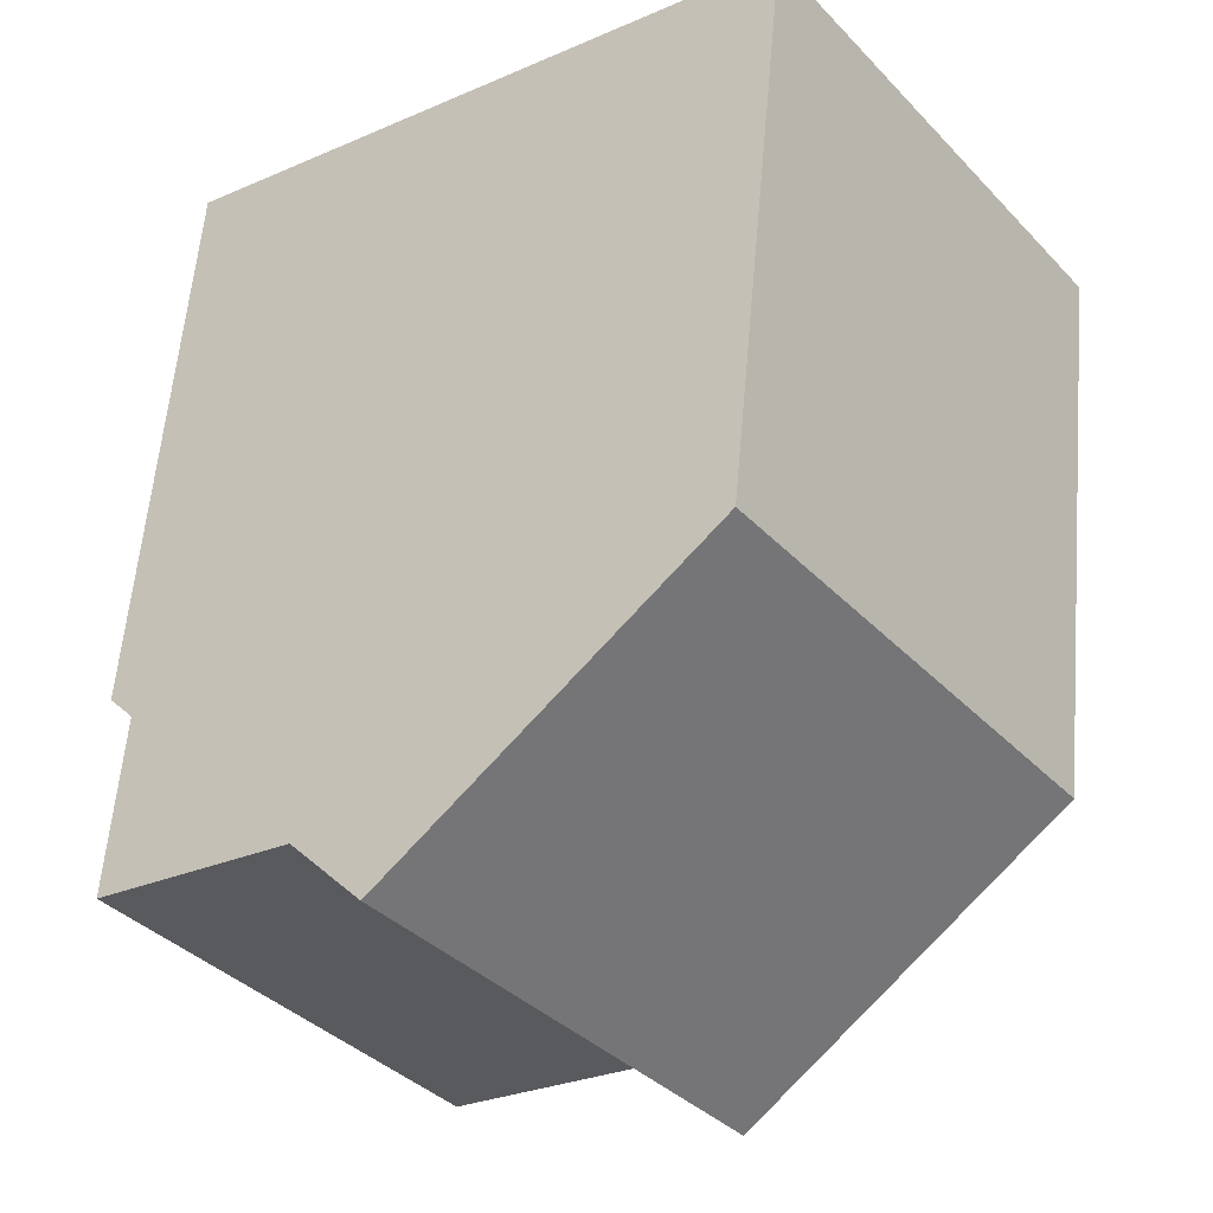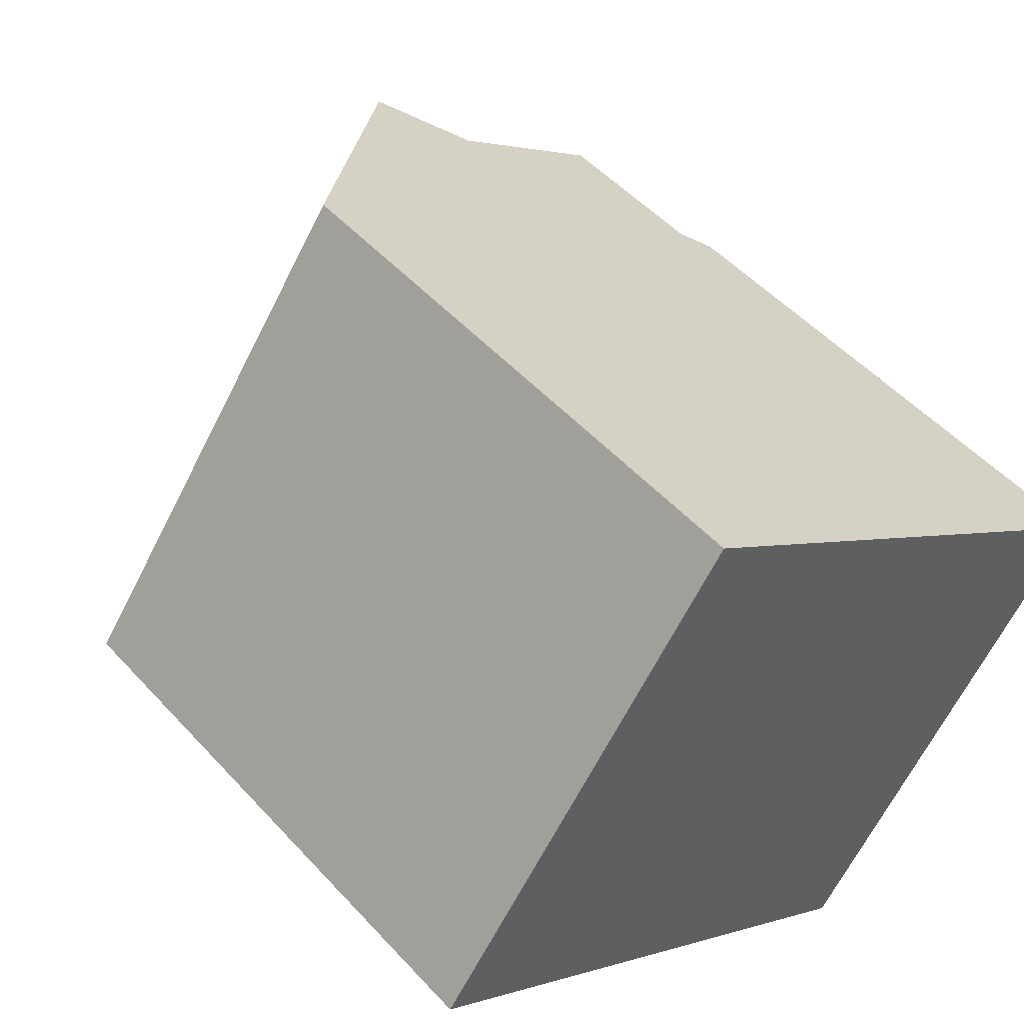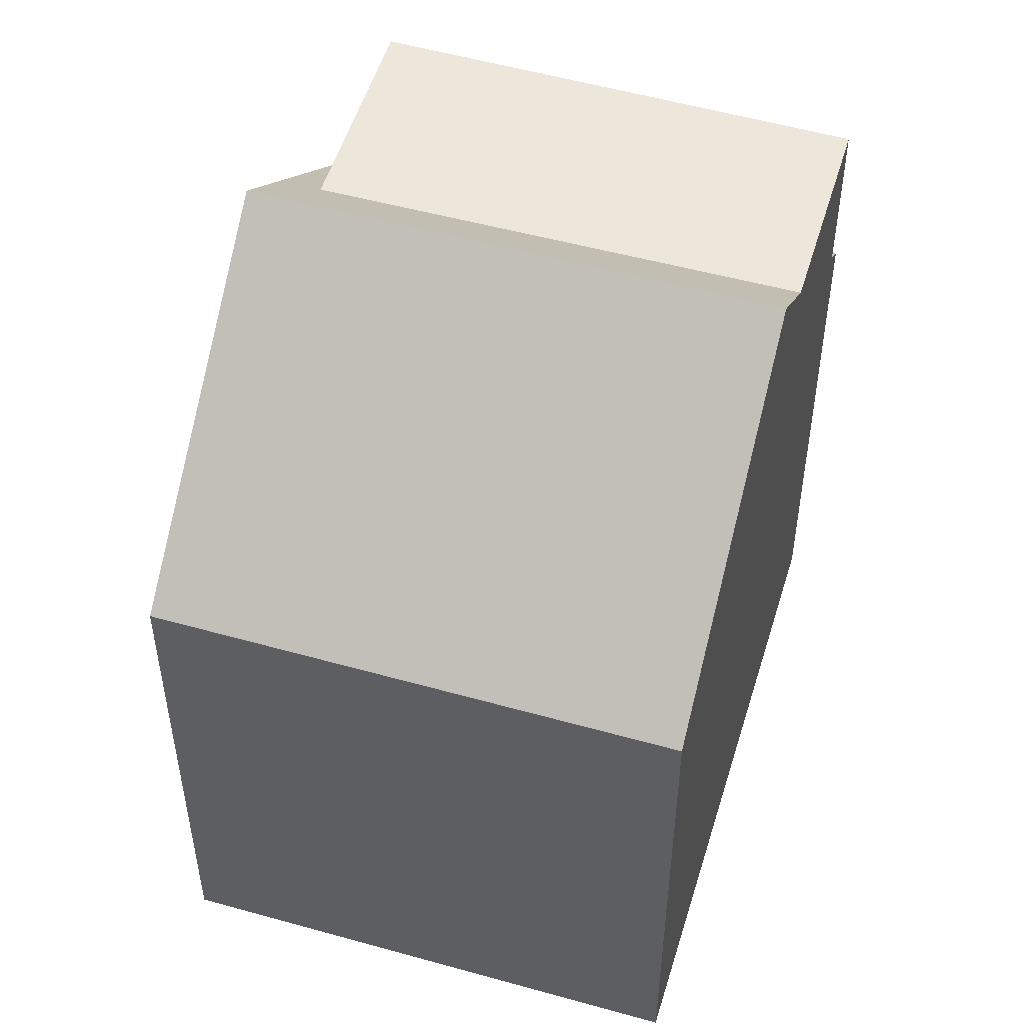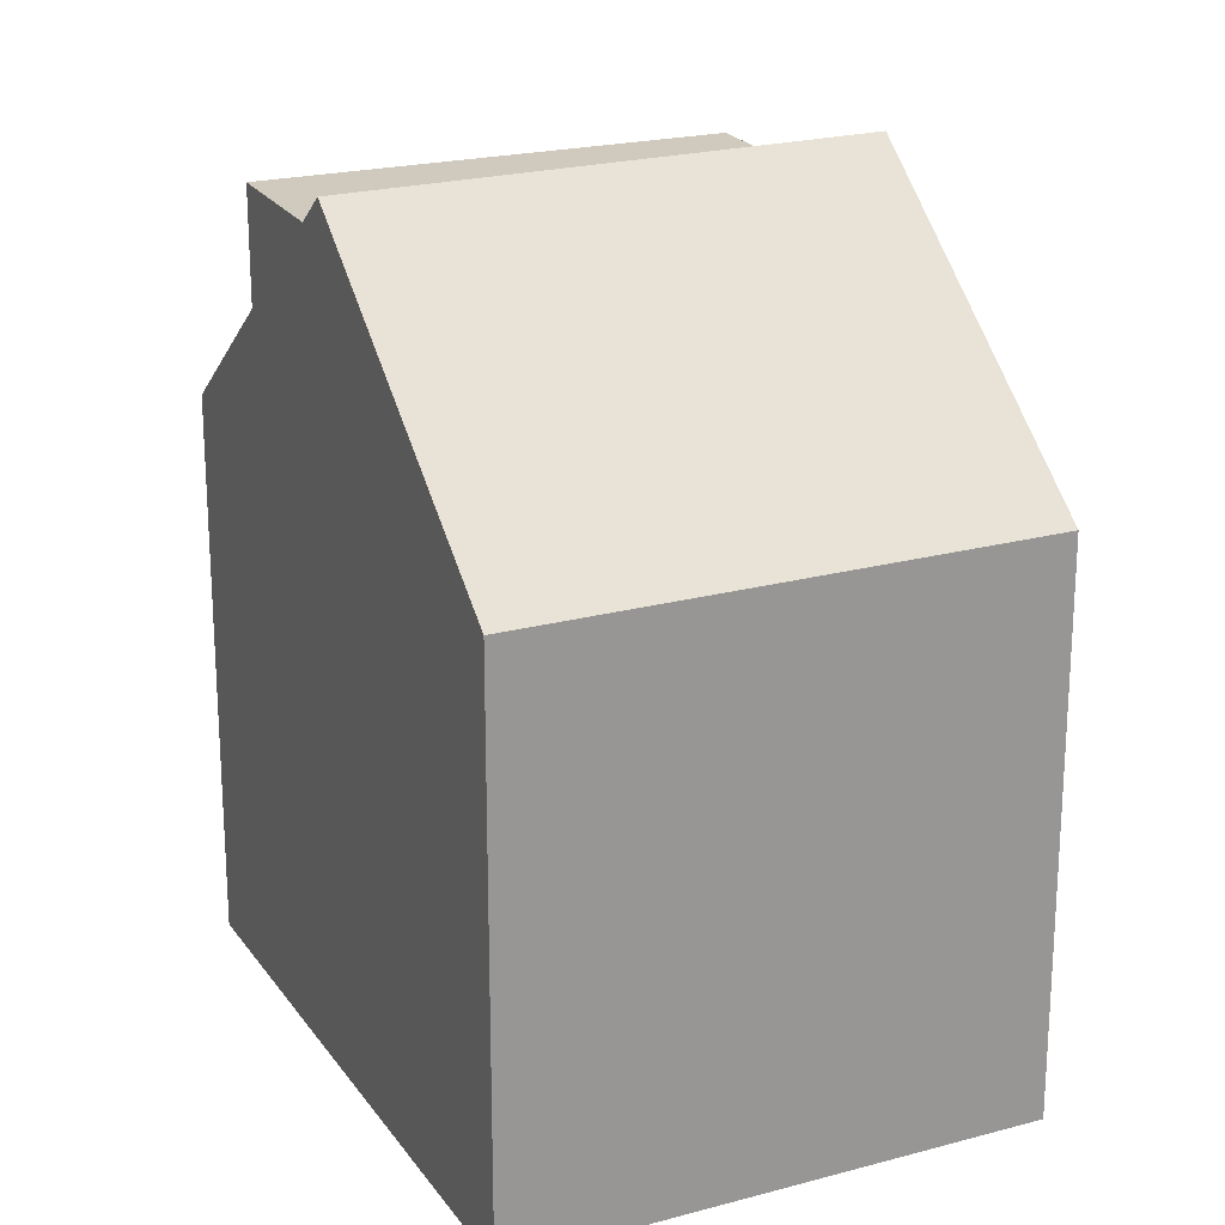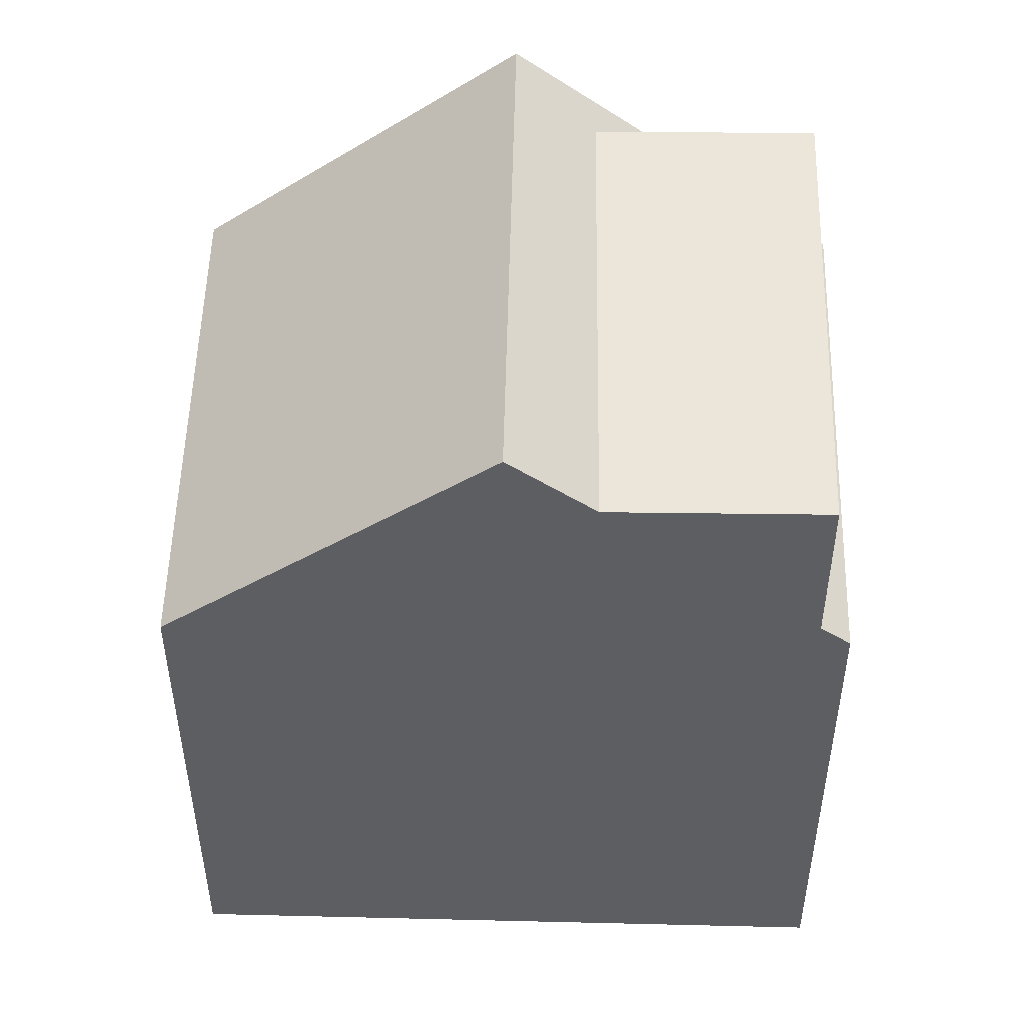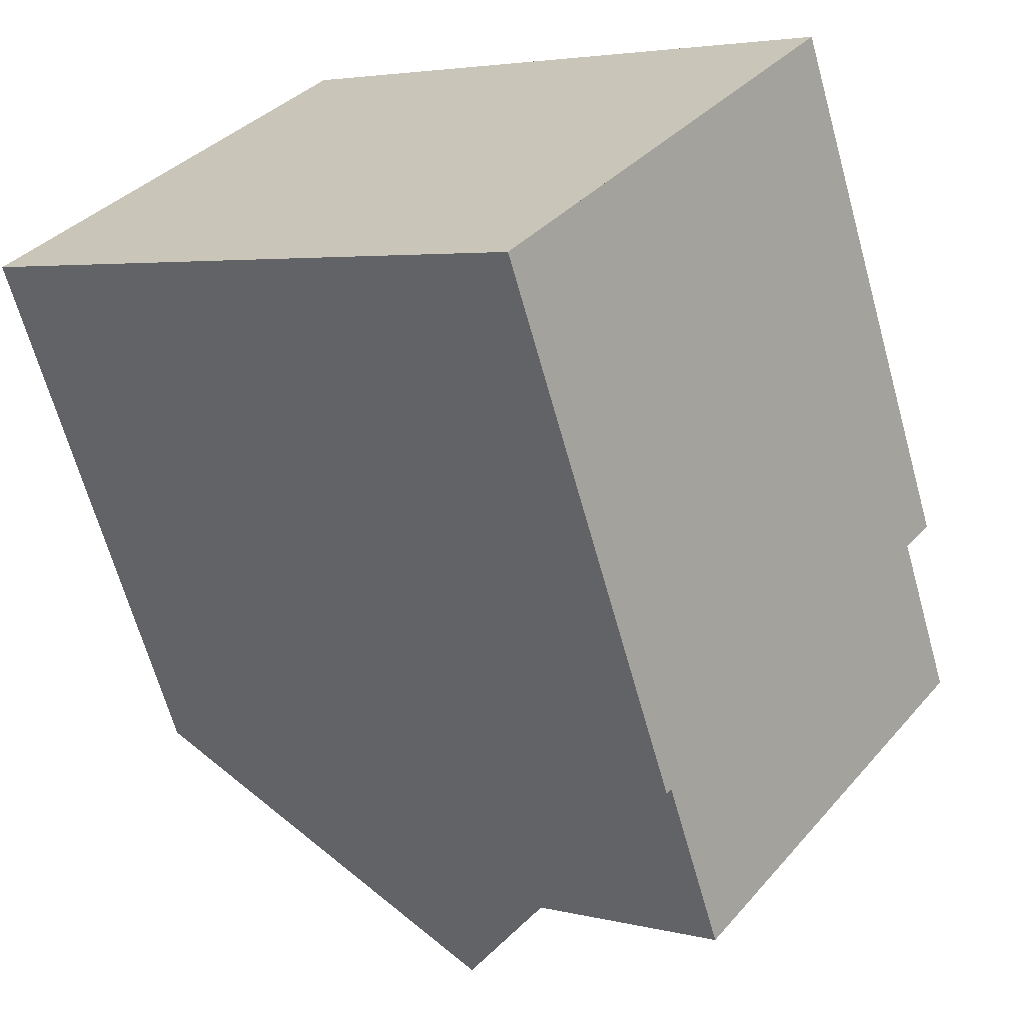
<metadata>
{"format":"obj","ext":"obj","renderer":"f3d","projection":"perspective","resolution":1024,"background":"white","views":[{"elev":59.1,"azim":5.0,"up":"+Y"},{"elev":50.0,"azim":139.6,"up":"+Y"},{"elev":52.5,"azim":142.9,"up":"+Z"},{"elev":22.0,"azim":100.6,"up":"+Z"},{"elev":51.9,"azim":-142.4,"up":"+Z"},{"elev":-66.2,"azim":-164.4,"up":"+Y"}]}
</metadata>
<code>
v -2067 -2202 6.42
v -2064 -2207 6.432
v -2070 -2211 6.379
v -2074 -2206 6.388
v -2071 -2204 9.442
v -2067 -2209 9.441
v -2070 -2203 8.615
v -2066 -2208 8.666
v -2067 -2209 9.441
v -2071 -2204 9.442
v -2071 -2205 8.647
v -2073 -2206 6.666
v -2068 -2210 8.697
v -2071 -2205 8.647
v -2068 -2209 8.693
v -2073 -2206 8.686
v -2070 -2211 6.564
v -2073 -2206 6.573
v -2067 -2209 9.441
v -2067 -2209 9.441
v -2066 -2208 8.662
v -2064 -2206 6.431
v -2068 -2209 8.693
v -2068 -2209 8.693
v -2070 -2211 8.733
v -2070 -2211 6.658
v -2070 -2211 6.564
v -2070 -2211 6.38
v -2071 -2204 9.442
v -2071 -2204 9.442
v -2070 -2203 8.615
v -2067 -2202 6.42
v -2071 -2205 8.647
v -2071 -2205 8.647
v -2073 -2206 8.686
v -2073 -2206 6.666
v -2073 -2206 6.573
v -2074 -2206 6.388
v -2070 -2211 6.631
v -2070 -2211 6.632
v -2073 -2206 6.641
v -2073 -2206 6.641
v -2064 -2206 6.439
v -2064 -2207 6.44
v -2067 -2202 6.429
v -2067 -2202 6.429
v -2070 -2211 8.733
v -2070 -2211 8.733
v -2070 -2211 6.657
v -2070 -2211 6.658
v -2070 -2211 6.658
v -2073 -2206 8.686
v -2073 -2206 8.686
v -2073 -2206 6.666
v -2073 -2206 6.666
v -2067 -2202 6.42
v -2067 -2202 6.42
v -2067 -2202 0
v -2067 -2202 0
v -2064 -2207 6.44
v -2064 -2207 6.432
v -2064 -2207 0
v -2064 -2207 0
v -2070 -2211 6.38
v -2070 -2211 6.379
v -2070 -2211 0
v -2070 -2211 8.882e-16
v -2073 -2206 6.573
v -2074 -2206 6.388
v -2074 -2206 8.882e-16
v -2073 -2206 0
v -2070 -2203 8.615
v -2071 -2204 9.442
v -2071 -2204 0
v -2070 -2203 0
v -2067 -2202 6.429
v -2070 -2203 8.615
v -2070 -2203 0
v -2067 -2202 0
v -2067 -2209 9.441
v -2066 -2208 8.666
v -2066 -2208 0
v -2067 -2209 0
v -2068 -2210 8.697
v -2067 -2209 9.441
v -2067 -2209 0
v -2068 -2210 0
v -2070 -2211 6.657
v -2068 -2210 8.697
v -2068 -2210 0
v -2070 -2211 0
v -2071 -2204 9.442
v -2071 -2205 8.647
v -2071 -2205 0
v -2071 -2204 0
v -2070 -2211 6.379
v -2070 -2211 6.564
v -2070 -2211 -8.882e-16
v -2070 -2211 0
v -2073 -2206 6.641
v -2073 -2206 6.573
v -2073 -2206 0
v -2073 -2206 0
v -2064 -2207 6.432
v -2064 -2206 6.431
v -2064 -2206 0
v -2064 -2207 0
v -2074 -2206 6.388
v -2070 -2211 6.38
v -2070 -2211 8.882e-16
v -2074 -2206 0
v -2064 -2206 6.431
v -2067 -2202 6.42
v -2067 -2202 0
v -2064 -2206 0
v -2074 -2206 6.388
v -2074 -2206 6.388
v -2074 -2206 0
v -2074 -2206 8.882e-16
v -2070 -2211 6.564
v -2070 -2211 6.631
v -2070 -2211 0
v -2070 -2211 -8.882e-16
v -2073 -2206 6.666
v -2073 -2206 6.641
v -2073 -2206 0
v -2073 -2206 0
v -2066 -2208 8.666
v -2064 -2207 6.44
v -2064 -2207 0
v -2066 -2208 0
v -2067 -2202 6.42
v -2067 -2202 6.429
v -2067 -2202 0
v -2067 -2202 0
v -2070 -2211 6.631
v -2070 -2211 6.657
v -2070 -2211 0
v -2070 -2211 0
v -2071 -2205 8.647
v -2073 -2206 8.686
v -2073 -2206 -1.776e-15
v -2071 -2205 0
v -2070 -2211 0
v -2074 -2206 0
v -2067 -2202 0
v -2064 -2207 0
f 21 8 6 19
f 44 8 21 43
f 20 9 13 23
f 50 23 13 49
f 48 15 51
f 27 17 3 28
f 29 5 7 31
f 46 31 7 45
f 33 14 10 30
f 53 11 34 52
f 35 16 12 36
f 38 4 18 37
f 31 21 19 29
f 43 21 31 46
f 30 20 23 33
f 52 34 24 47
f 36 26 25 35
f 37 27 28 38
f 39 17 27 40
f 41 37 18 42
f 40 27 37 41
f 43 22 2 44
f 45 1 32 46
f 46 32 22 43
f 49 39 40 50
f 54 41 42 55
f 50 40 41 54
f 57 58 59 56
f 61 62 63 60
f 65 66 67 64
f 69 70 71 68
f 73 74 75 72
f 77 78 79 76
f 81 82 83 80
f 85 86 87 84
f 89 90 91 88
f 93 94 95 92
f 97 98 99 96
f 101 102 103 100
f 105 106 107 104
f 109 110 111 108
f 113 114 115 112
f 117 118 119 116
f 121 122 123 120
f 125 126 127 124
f 129 130 131 128
f 133 134 135 132
f 137 138 139 136
f 141 142 143 140
f 145 146 147 144

</code>
